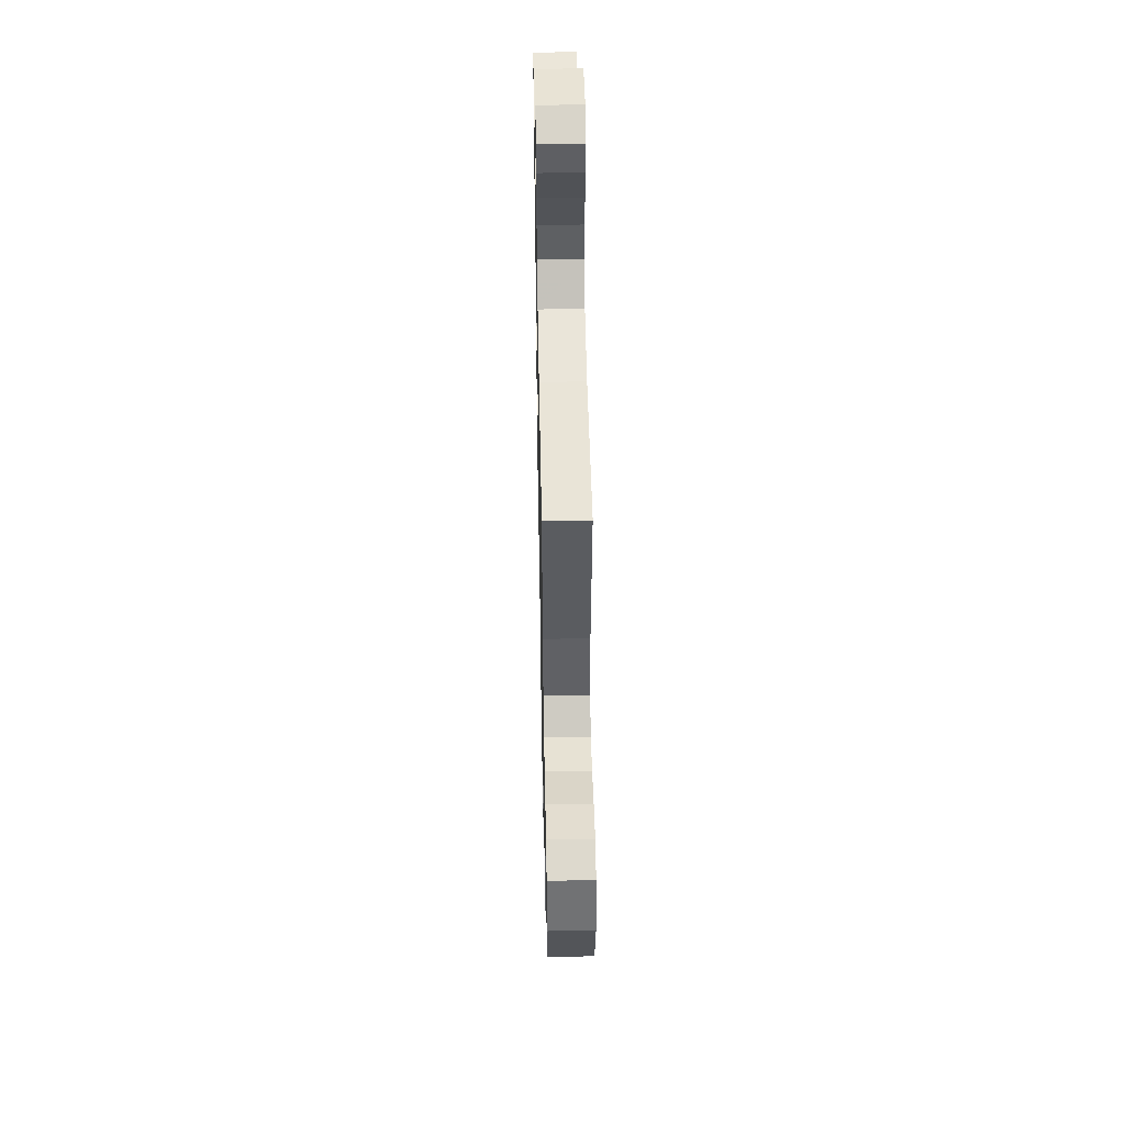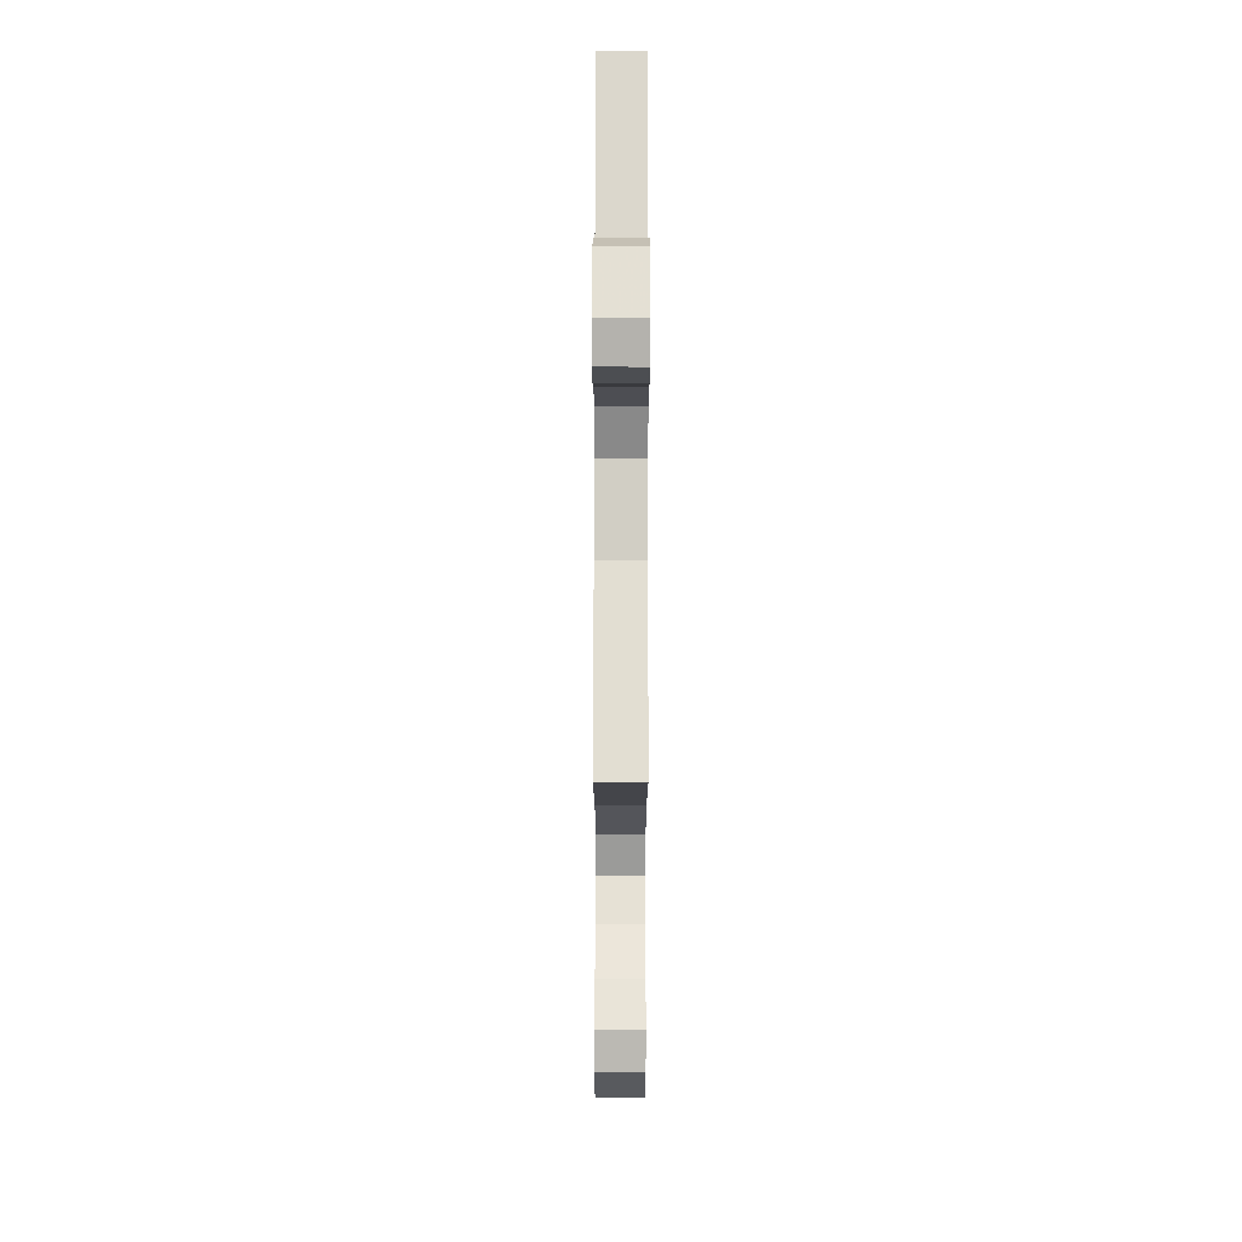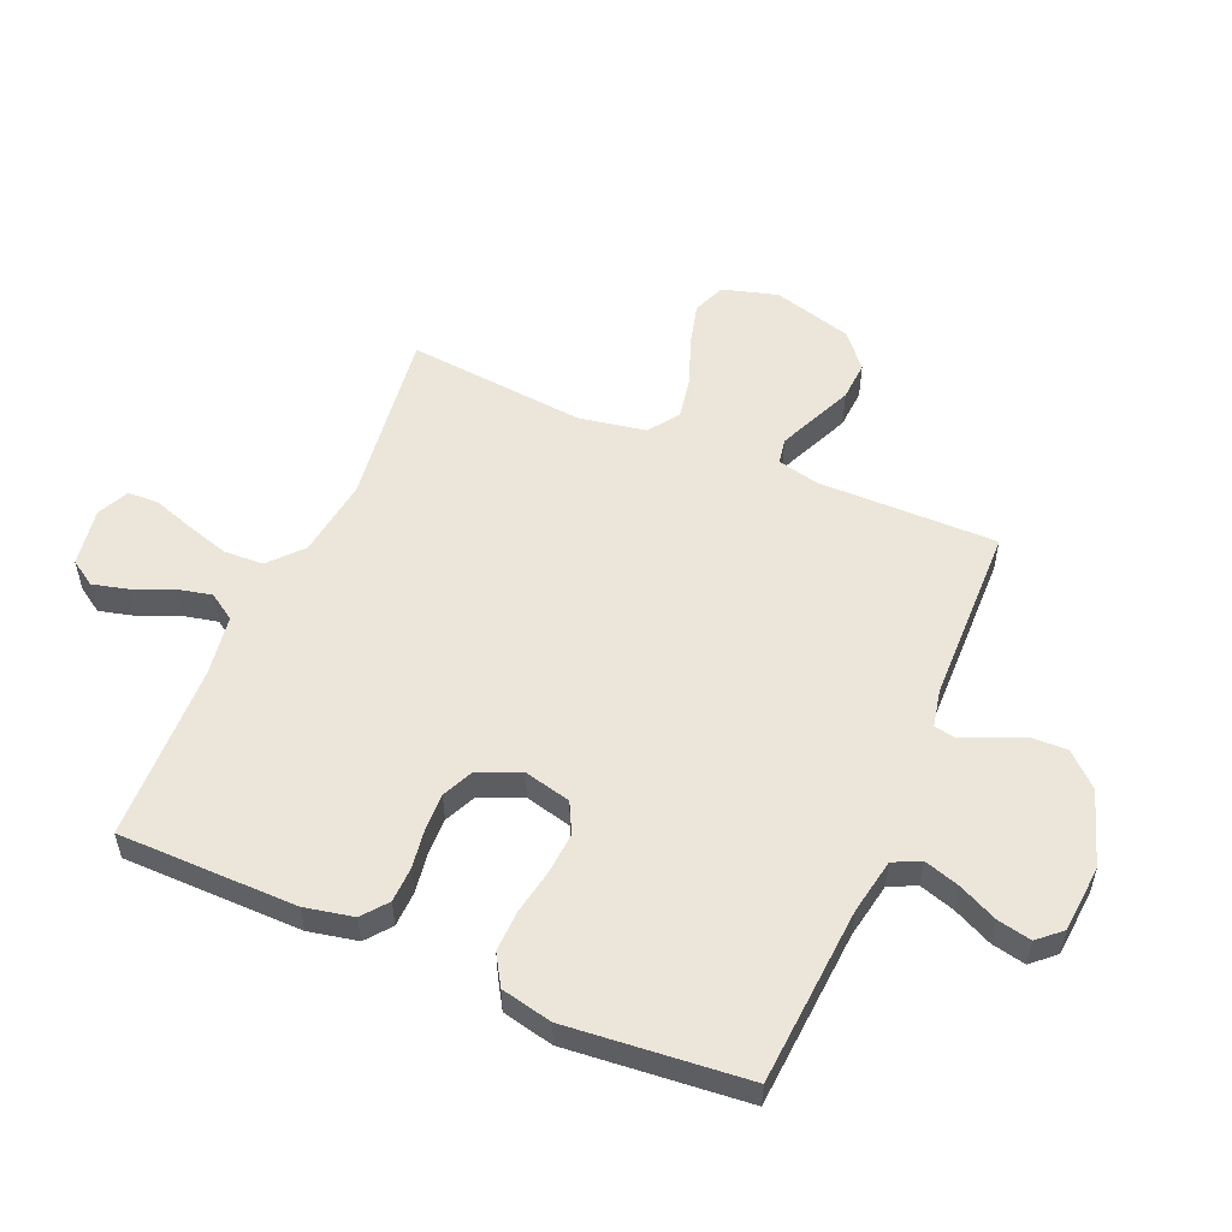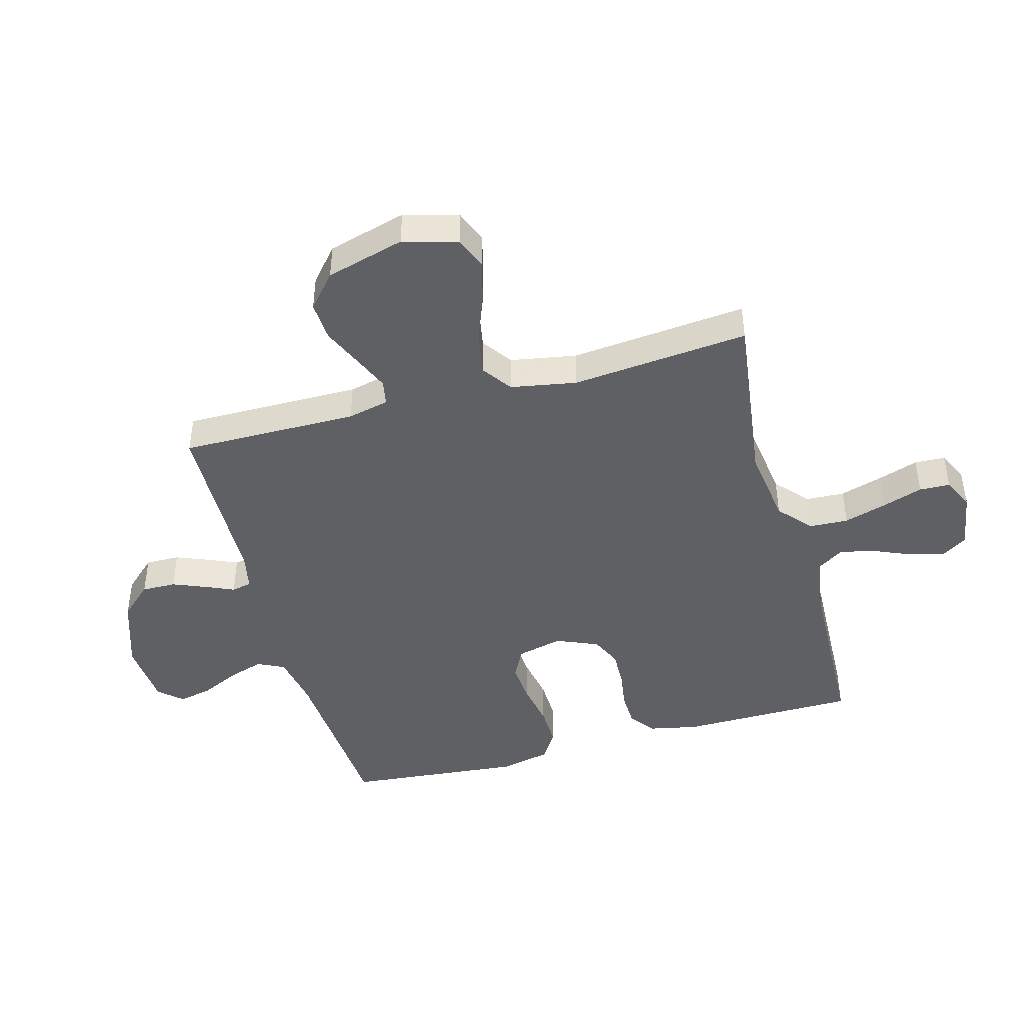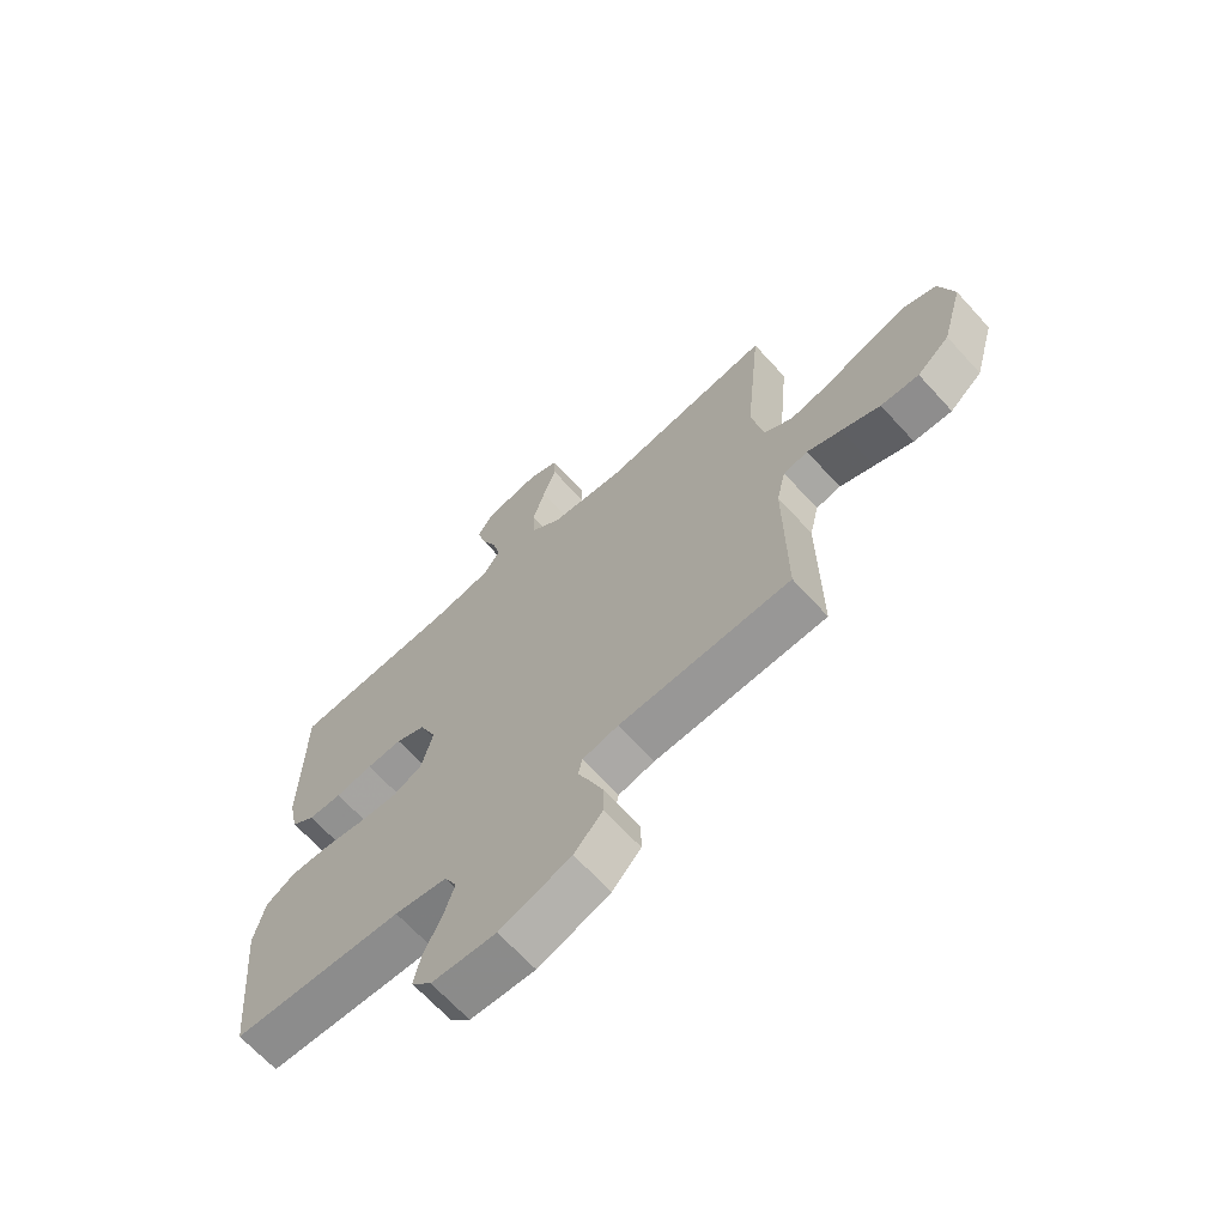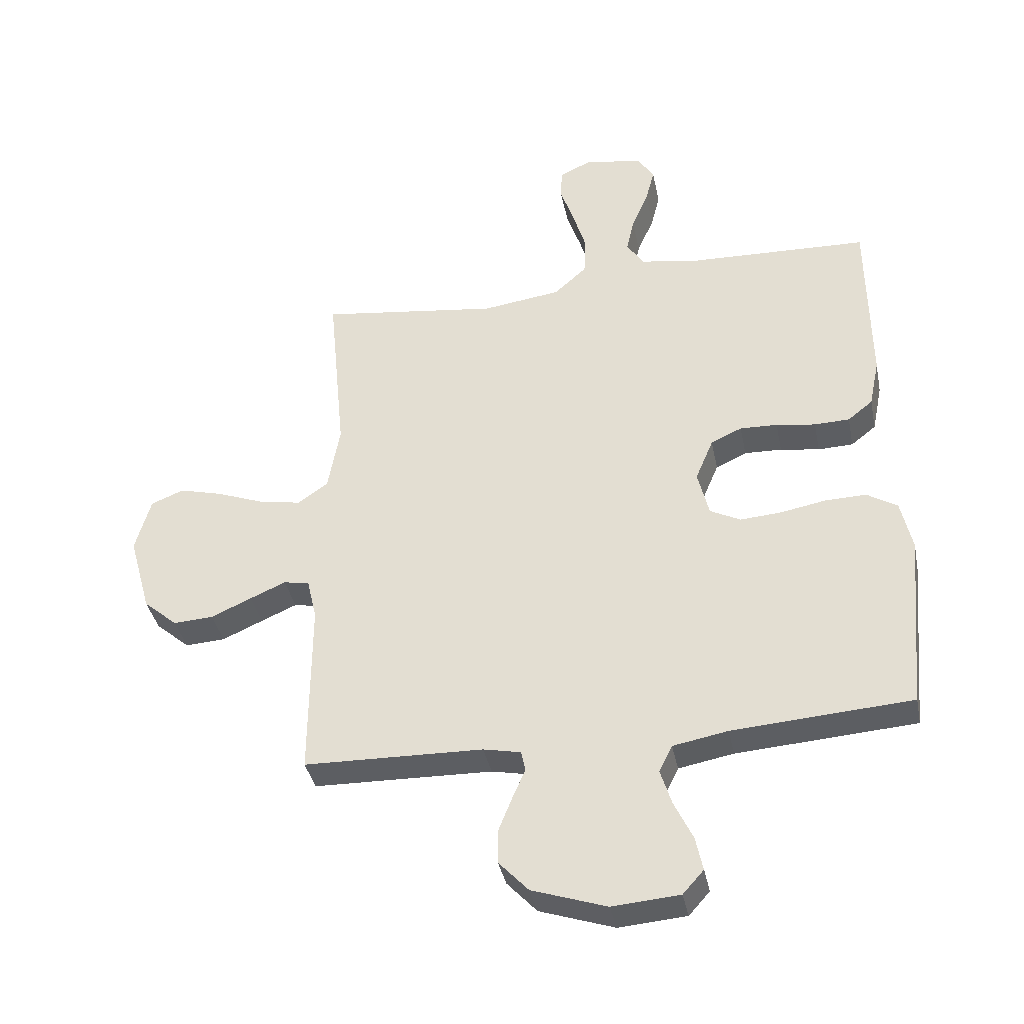
<metadata>
{"format":"obj","ext":"obj","renderer":"f3d","projection":"perspective","resolution":1024,"background":"white","views":[{"elev":50.3,"azim":-91.1,"up":"+Z"},{"elev":75.2,"azim":-89.9,"up":"+Z"},{"elev":54.3,"azim":113.2,"up":"+Y"},{"elev":-44.4,"azim":-74.7,"up":"+Y"},{"elev":-67.3,"azim":-137.6,"up":"+Z"},{"elev":-37.6,"azim":11.3,"up":"+Z"}]}
</metadata>
<code>
v 0.5 0.07 0.5
v 0.503 0.07 0.2
v 0.486 0.07 0.118
v 0.444 0.07 0.085
v 0.385 0.07 0.083
v 0.319 0.07 0.093
v 0.256 0.07 0.095
v 0.204 0.07 0.071
v 0.174 0.07 0
v 0.193 0.07 -0.078
v 0.244 0.07 -0.104
v 0.313 0.07 -0.099
v 0.389 0.07 -0.085
v 0.458 0.07 -0.083
v 0.509 0.07 -0.114
v 0.528 0.07 -0.2
v 0.5 0.07 -0.5
v 0.2 0.07 -0.521
v 0.108 0.07 -0.538
v 0.086 0.07 -0.583
v 0.105 0.07 -0.643
v 0.136 0.07 -0.708
v 0.148 0.07 -0.765
v 0.113 0.07 -0.804
v 0 0.07 -0.813
v -0.125 0.07 -0.771
v -0.175 0.07 -0.717
v -0.174 0.07 -0.659
v -0.151 0.07 -0.602
v -0.13 0.07 -0.554
v -0.137 0.07 -0.52
v -0.2 0.07 -0.507
v -0.5 0.07 -0.5
v -0.498 0.07 -0.2
v -0.514 0.07 -0.13
v -0.557 0.07 -0.122
v -0.617 0.07 -0.148
v -0.685 0.07 -0.178
v -0.752 0.07 -0.182
v -0.809 0.07 -0.133
v -0.846 0.07 0
v -0.82 0.07 0.092
v -0.765 0.07 0.114
v -0.692 0.07 0.095
v -0.613 0.07 0.065
v -0.542 0.07 0.052
v -0.491 0.07 0.088
v -0.471 0.07 0.2
v -0.5 0.07 0.5
v -0.2 0.07 0.461
v -0.068 0.07 0.479
v -0.013 0.07 0.528
v -0.01 0.07 0.594
v -0.032 0.07 0.667
v -0.055 0.07 0.735
v -0.053 0.07 0.787
v 0 0.07 0.812
v 0.098 0.07 0.796
v 0.126 0.07 0.753
v 0.111 0.07 0.694
v 0.083 0.07 0.629
v 0.07 0.07 0.57
v 0.099 0.07 0.526
v 0.2 0.07 0.51
v 0.5 0 0.5
v 0.503 0 0.2
v 0.486 0 0.118
v 0.444 0 0.085
v 0.385 0 0.083
v 0.319 0 0.093
v 0.256 0 0.095
v 0.204 0 0.071
v 0.174 0 0
v 0.193 0 -0.078
v 0.244 0 -0.104
v 0.313 0 -0.099
v 0.389 0 -0.085
v 0.458 0 -0.083
v 0.509 0 -0.114
v 0.528 0 -0.2
v 0.5 0 -0.5
v 0.2 0 -0.521
v 0.108 0 -0.538
v 0.086 0 -0.583
v 0.105 0 -0.643
v 0.136 0 -0.708
v 0.148 0 -0.765
v 0.113 0 -0.804
v 0 0 -0.813
v -0.125 0 -0.771
v -0.175 0 -0.717
v -0.174 0 -0.659
v -0.151 0 -0.602
v -0.13 0 -0.554
v -0.137 0 -0.52
v -0.2 0 -0.507
v -0.5 0 -0.5
v -0.498 0 -0.2
v -0.514 0 -0.13
v -0.557 0 -0.122
v -0.617 0 -0.148
v -0.685 0 -0.178
v -0.752 0 -0.182
v -0.809 0 -0.133
v -0.846 0 0
v -0.82 0 0.092
v -0.765 0 0.114
v -0.692 0 0.095
v -0.613 0 0.065
v -0.542 0 0.052
v -0.491 0 0.088
v -0.471 0 0.2
v -0.5 0 0.5
v -0.2 0 0.461
v -0.068 0 0.479
v -0.013 0 0.528
v -0.01 0 0.594
v -0.032 0 0.667
v -0.055 0 0.735
v -0.053 0 0.787
v 0 0 0.812
v 0.098 0 0.796
v 0.126 0 0.753
v 0.111 0 0.694
v 0.083 0 0.629
v 0.07 0 0.57
v 0.099 0 0.526
v 0.2 0 0.51
f 58 59 60 61
f 58 61 62
f 57 58 62
f 54 55 56 57
f 53 54 57 62
f 52 53 62 63
f 48 49 50
f 47 48 50 51
f 42 43 44 45
f 42 45 46
f 41 42 46
f 40 41 46
f 37 38 39 40
f 36 37 40 46
f 35 36 46 47
f 32 33 34
f 31 32 34 35
f 27 28 29 30
f 25 26 27 30
f 25 30 31
f 24 25 31
f 21 22 23 24
f 20 21 24 31
f 19 20 31 35
f 15 16 17 18
f 12 13 14 15
f 11 12 15 18
f 10 11 18 19
f 3 4 5 6
f 3 6 7
f 64 1 2 3
f 64 3 7
f 63 64 7 8
f 52 63 8 9
f 35 47 51 52
f 19 35 52
f 9 10 19 52
f 125 124 123 122
f 126 125 122
f 126 122 121
f 121 120 119 118
f 126 121 118 117
f 127 126 117 116
f 114 113 112
f 115 114 112 111
f 109 108 107 106
f 110 109 106
f 110 106 105
f 110 105 104
f 104 103 102 101
f 110 104 101 100
f 111 110 100 99
f 98 97 96
f 99 98 96 95
f 94 93 92 91
f 94 91 90 89
f 95 94 89
f 95 89 88
f 88 87 86 85
f 95 88 85 84
f 99 95 84 83
f 82 81 80 79
f 79 78 77 76
f 82 79 76 75
f 83 82 75 74
f 70 69 68 67
f 71 70 67
f 67 66 65 128
f 71 67 128
f 72 71 128 127
f 73 72 127 116
f 116 115 111 99
f 116 99 83
f 116 83 74 73
f 1 65 66 2
f 2 66 67 3
f 3 67 68 4
f 4 68 69 5
f 5 69 70 6
f 6 70 71 7
f 7 71 72 8
f 8 72 73 9
f 9 73 74 10
f 10 74 75 11
f 11 75 76 12
f 12 76 77 13
f 13 77 78 14
f 14 78 79 15
f 15 79 80 16
f 16 80 81 17
f 17 81 82 18
f 18 82 83 19
f 19 83 84 20
f 20 84 85 21
f 21 85 86 22
f 22 86 87 23
f 23 87 88 24
f 24 88 89 25
f 25 89 90 26
f 26 90 91 27
f 27 91 92 28
f 28 92 93 29
f 29 93 94 30
f 30 94 95 31
f 31 95 96 32
f 32 96 97 33
f 33 97 98 34
f 34 98 99 35
f 35 99 100 36
f 36 100 101 37
f 37 101 102 38
f 38 102 103 39
f 39 103 104 40
f 40 104 105 41
f 41 105 106 42
f 42 106 107 43
f 43 107 108 44
f 44 108 109 45
f 45 109 110 46
f 46 110 111 47
f 47 111 112 48
f 48 112 113 49
f 49 113 114 50
f 50 114 115 51
f 51 115 116 52
f 52 116 117 53
f 53 117 118 54
f 54 118 119 55
f 55 119 120 56
f 56 120 121 57
f 57 121 122 58
f 58 122 123 59
f 59 123 124 60
f 60 124 125 61
f 61 125 126 62
f 62 126 127 63
f 63 127 128 64
f 64 128 65 1

</code>
